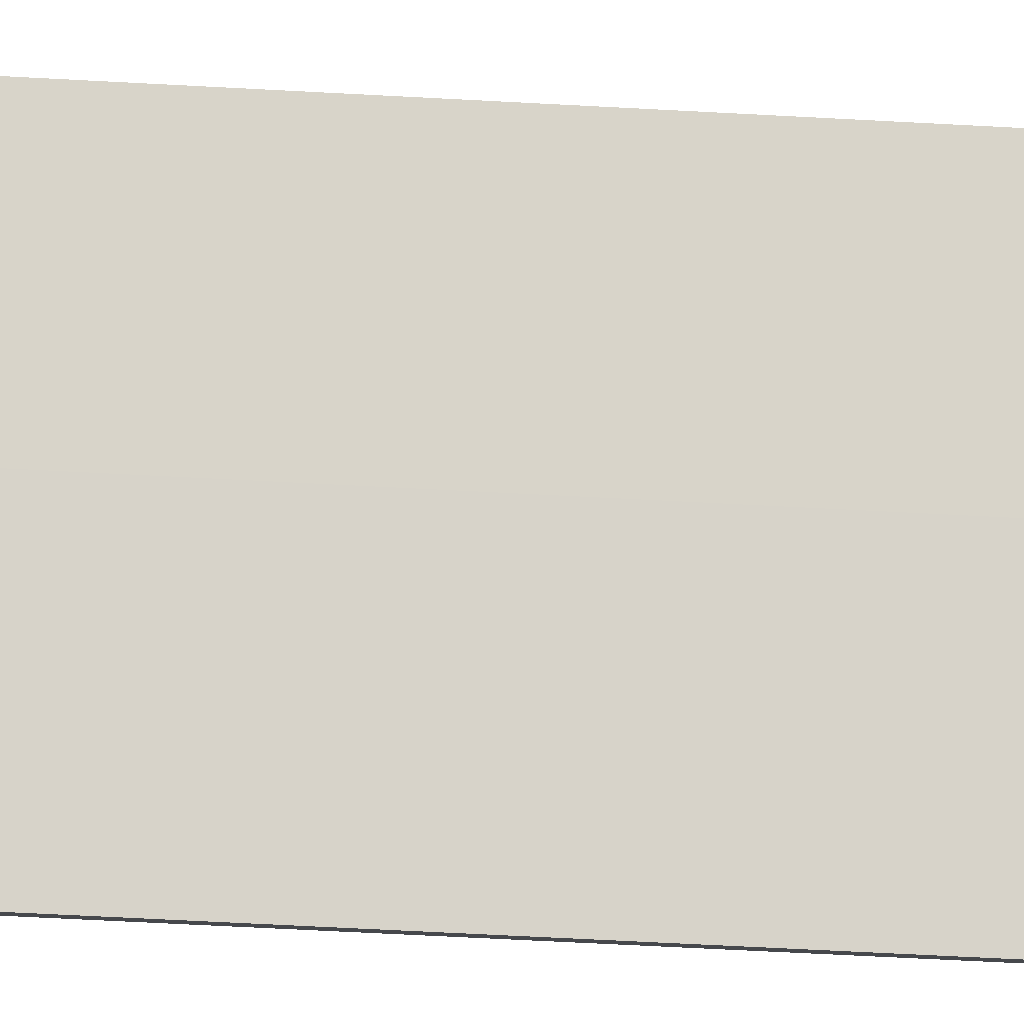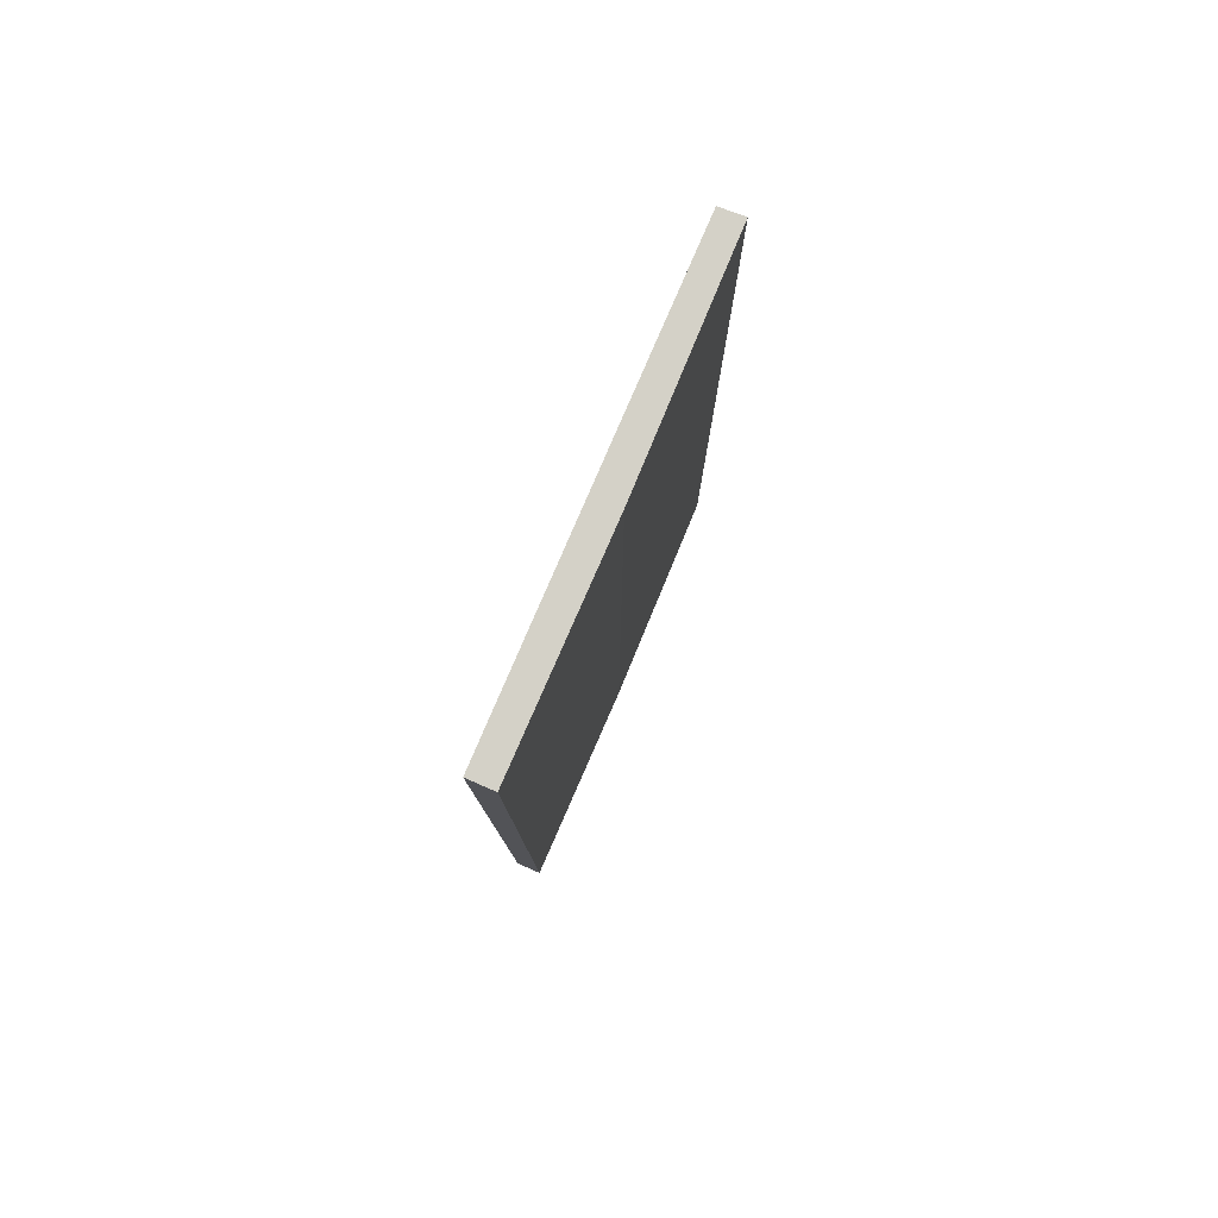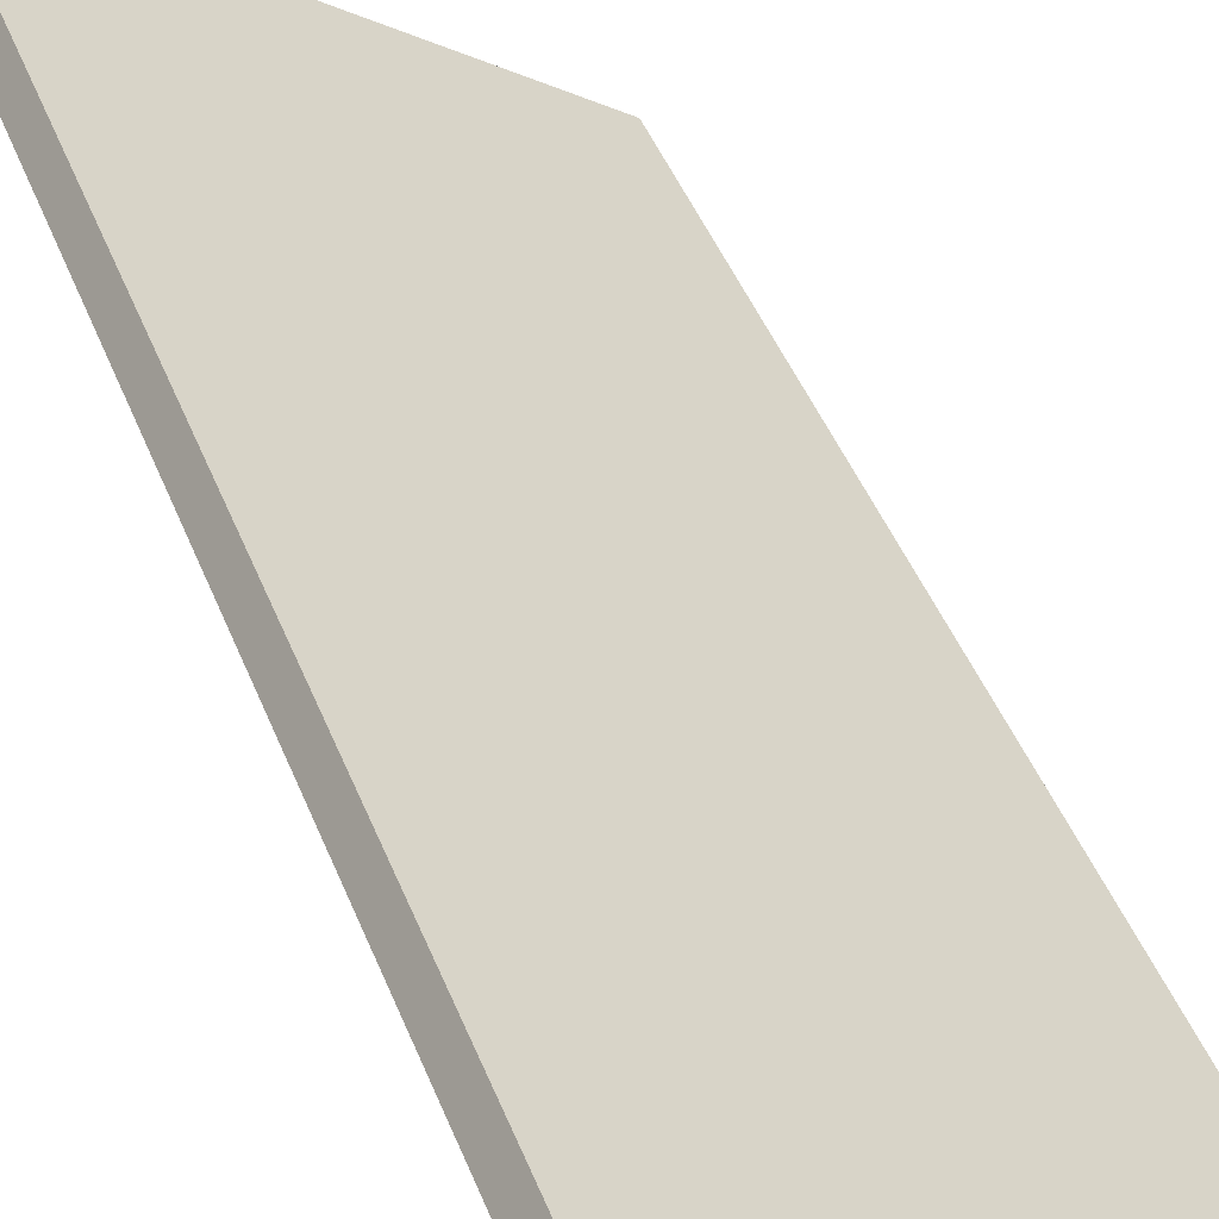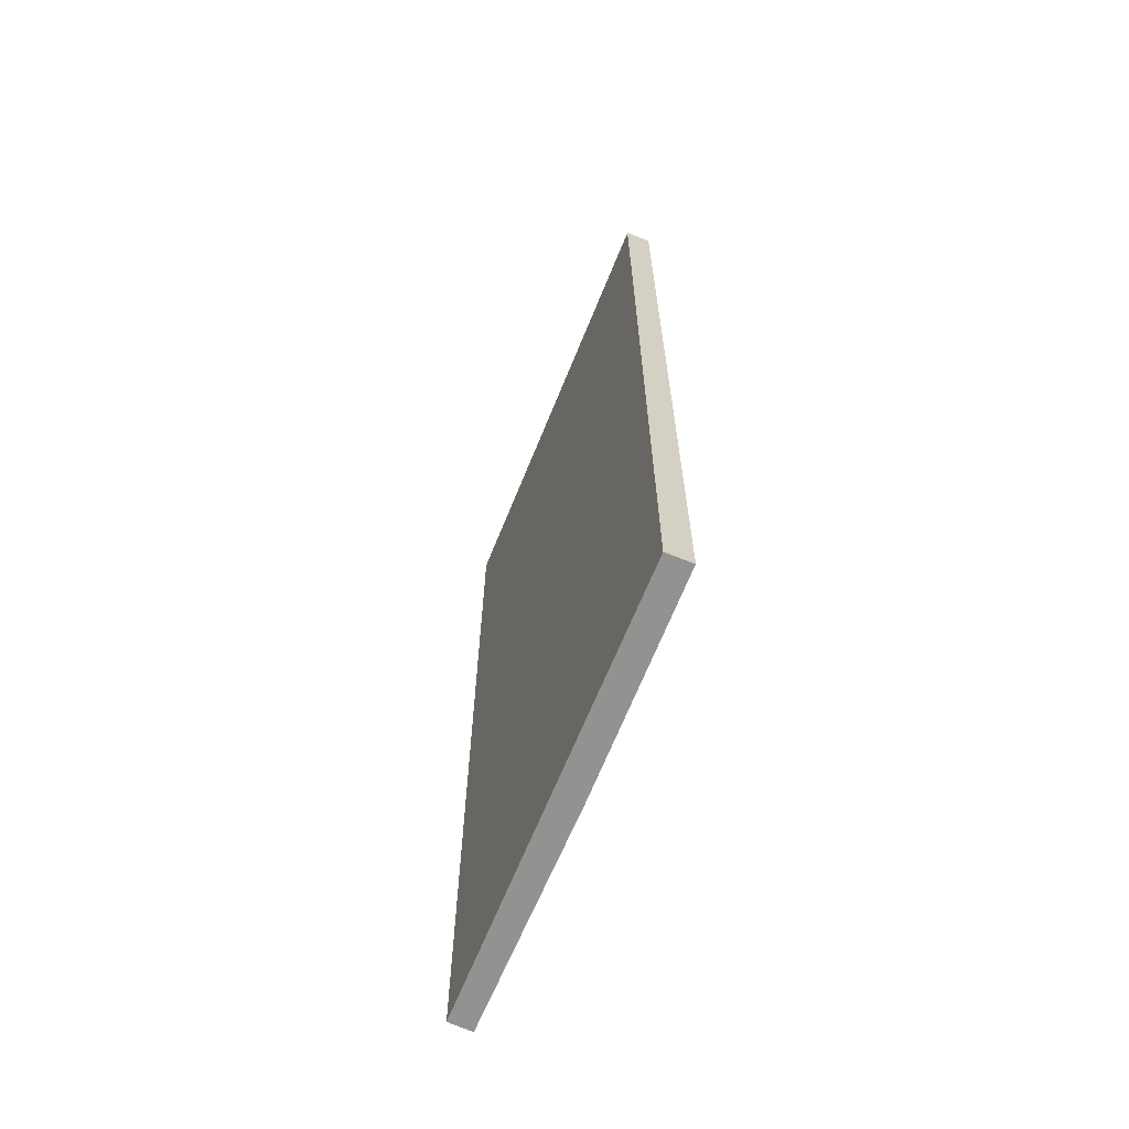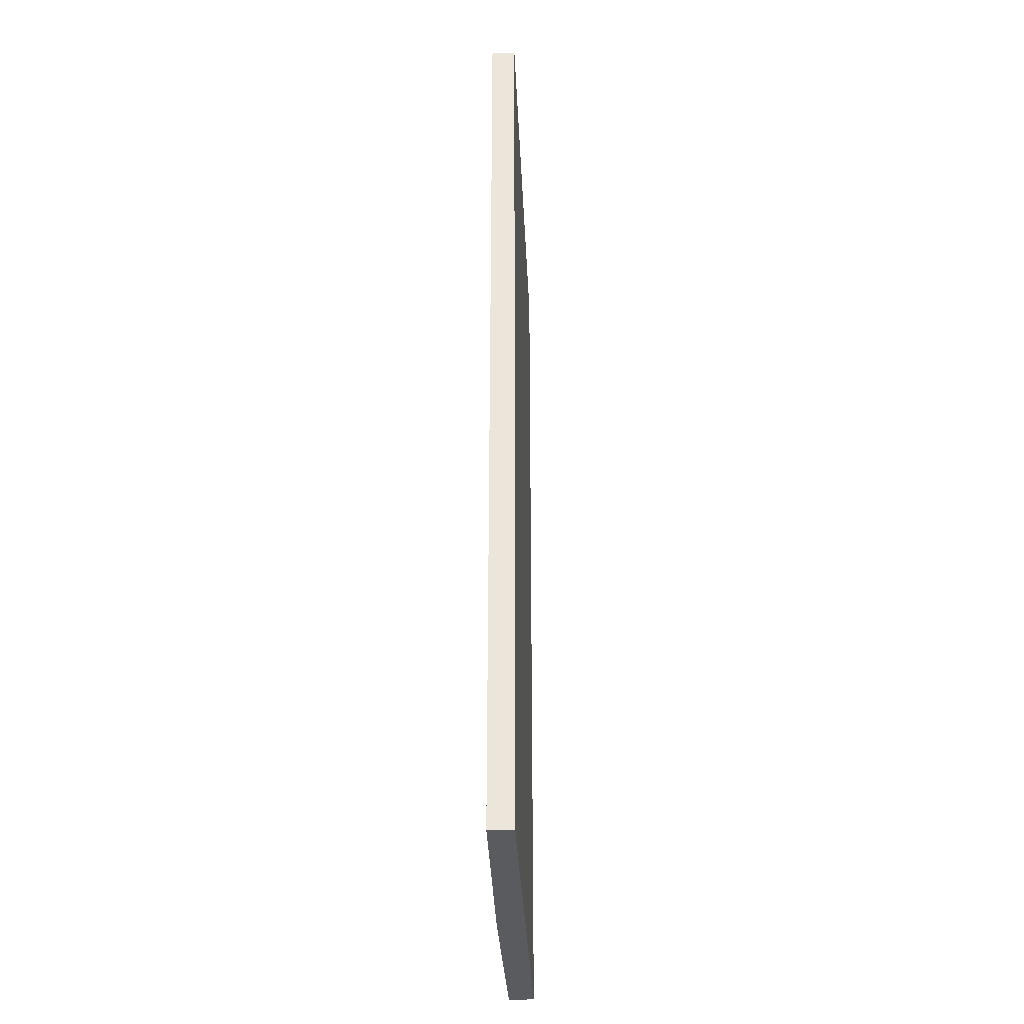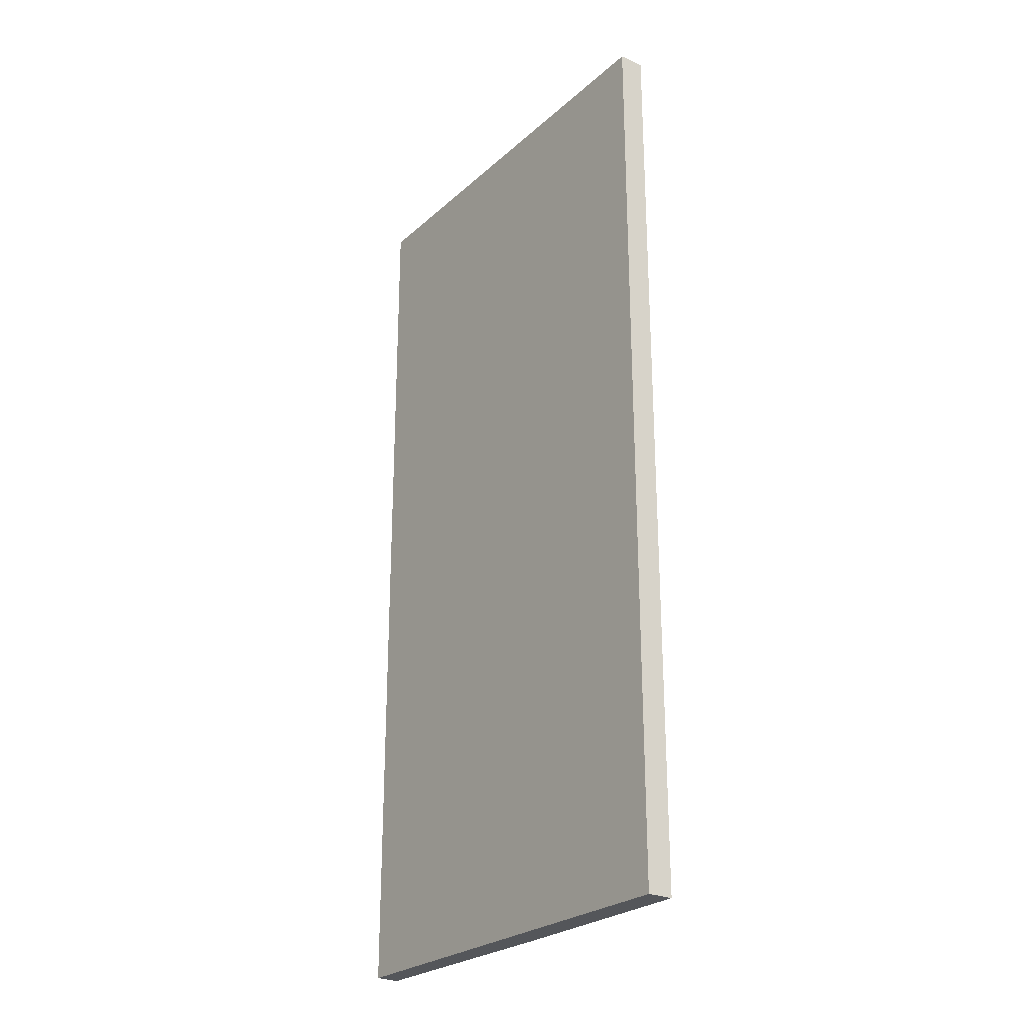
<metadata>
{"format":"obj","ext":"obj","renderer":"f3d","projection":"perspective","resolution":1024,"background":"white","views":[{"elev":-68.6,"azim":87.0,"up":"+Z"},{"elev":79.8,"azim":78.0,"up":"+Y"},{"elev":44.5,"azim":159.5,"up":"+Z"},{"elev":-66.4,"azim":32.7,"up":"+Y"},{"elev":-32.7,"azim":-122.7,"up":"+Y"},{"elev":-25.5,"azim":18.9,"up":"+Y"}]}
</metadata>
<code>
v  0 6.682 4.092e-16
v  0.181 6.682 -0.088
v  0.094 6.682 -0.148
v  2.64 6.682 1.868
v  1.474 6.682 0.801
v  2.749 6.682 1.715
v  0.094 9.062e-18 -0.148
v  0.181 5.388e-18 -0.088
v  1.474 -4.905e-17 0.801
v  2.749 -1.05e-16 1.715
v  0 0 0
v  2.64 -1.144e-16 1.868
g defaultobject
f 1 2 3
f 2 1 4
f 2 4 5
f 5 4 6
f 2 7 3
f 7 2 5
f 7 5 8
f 8 5 9
f 10 5 6
f 5 10 9
f 7 1 3
f 1 7 11
f 11 4 1
f 4 11 12
f 12 6 4
f 6 12 10
f 8 11 7
f 11 8 12
f 12 8 9
f 12 9 10

</code>
